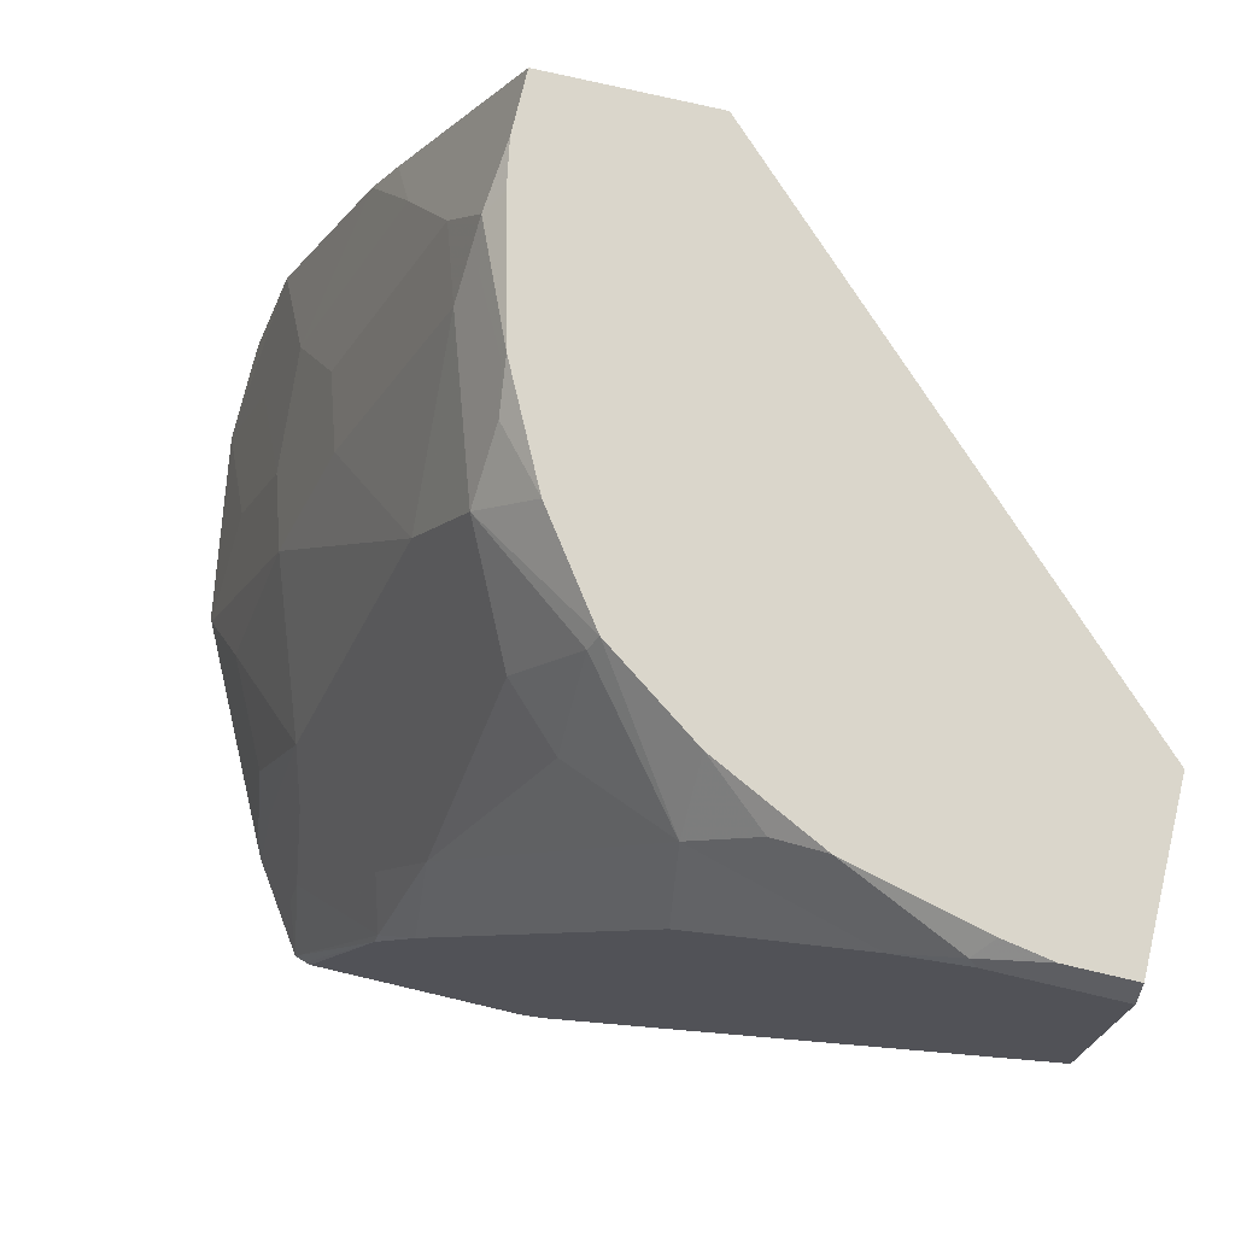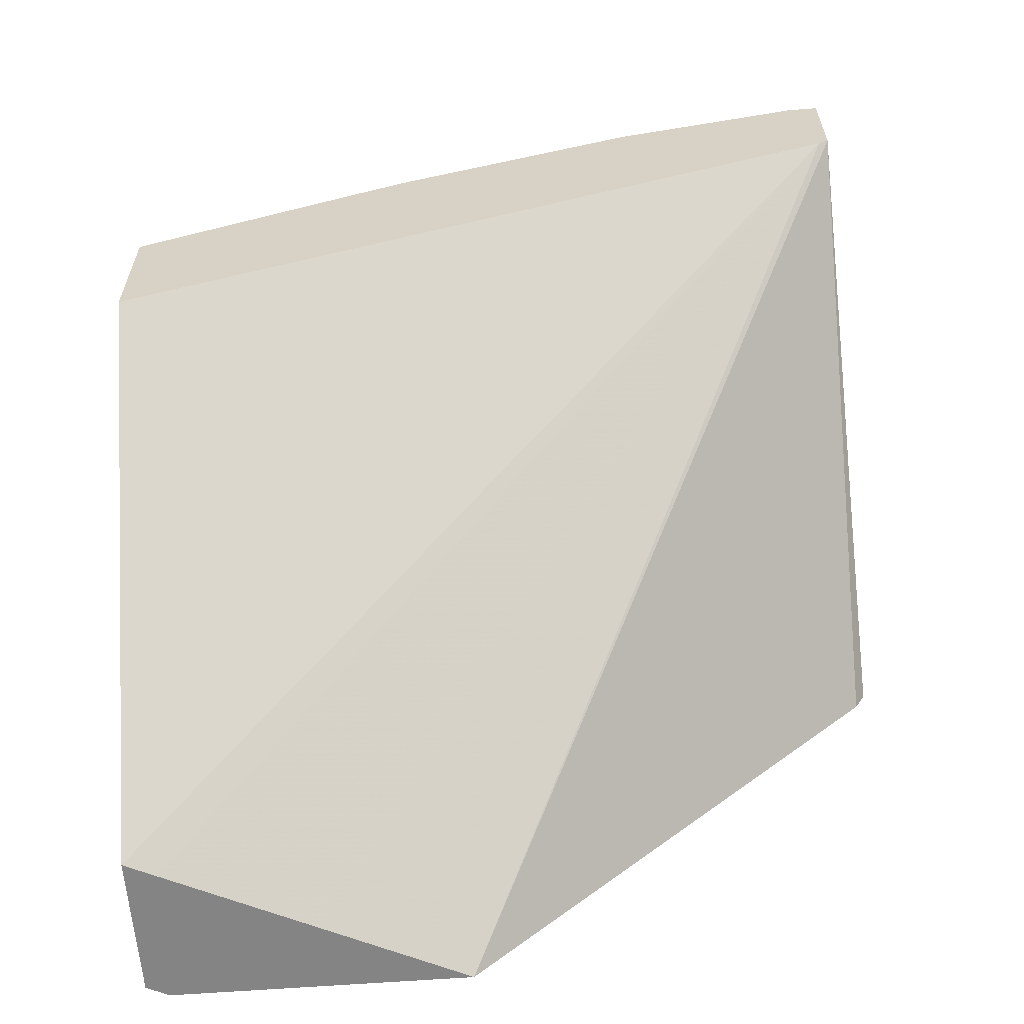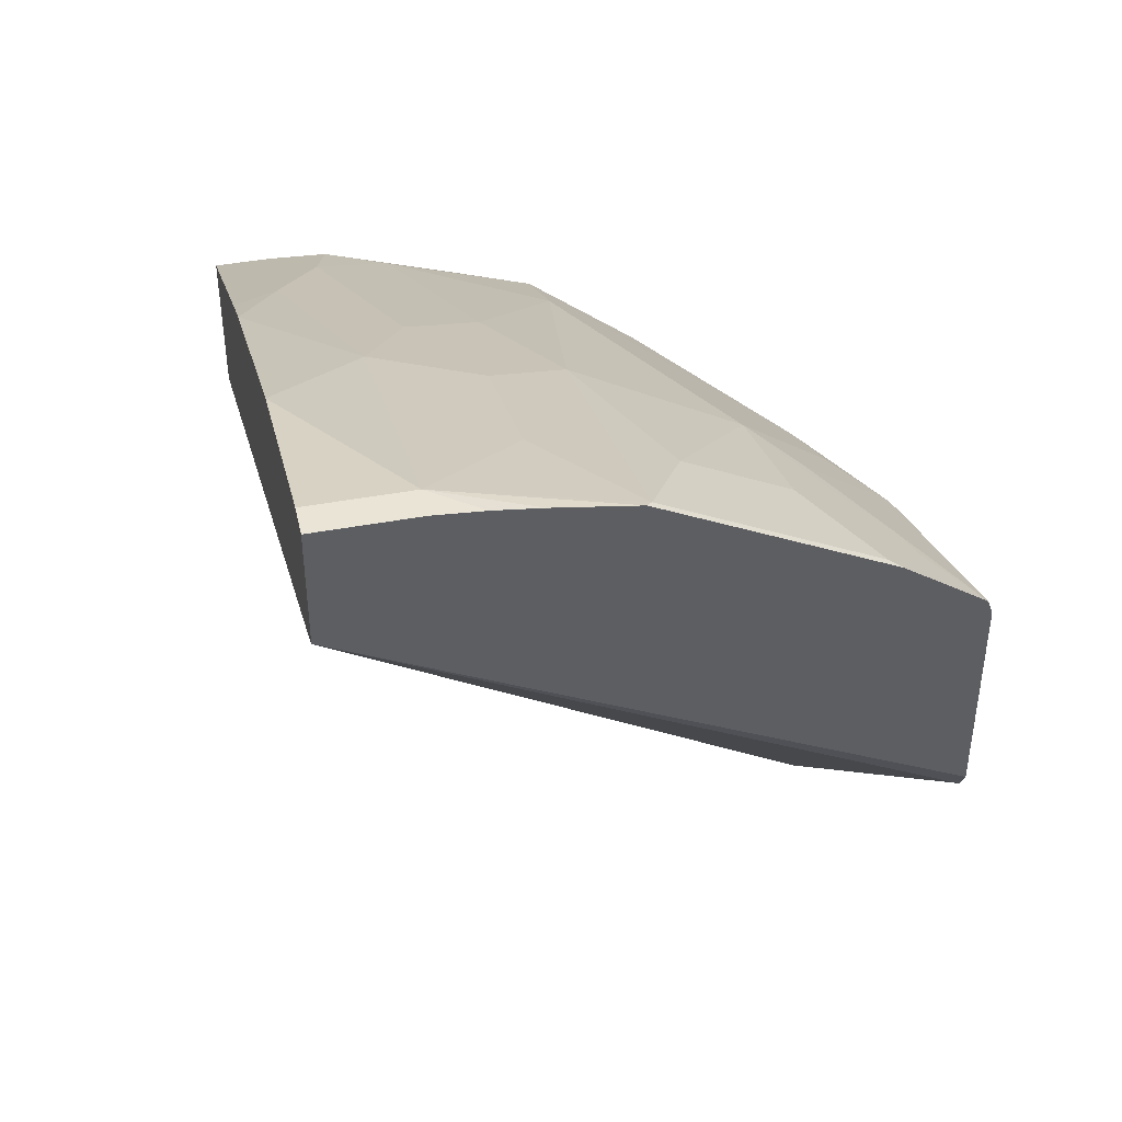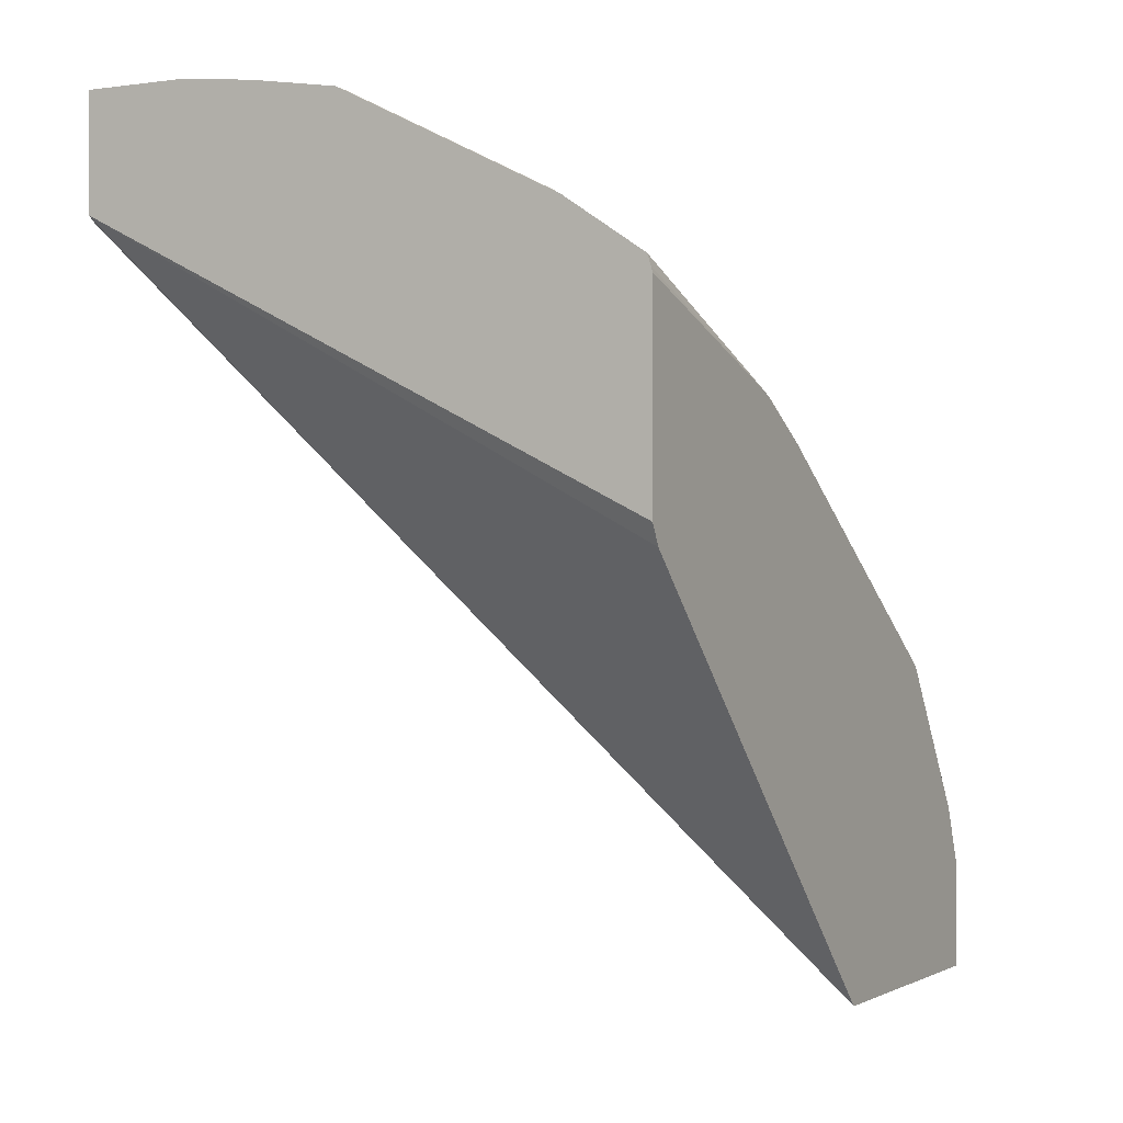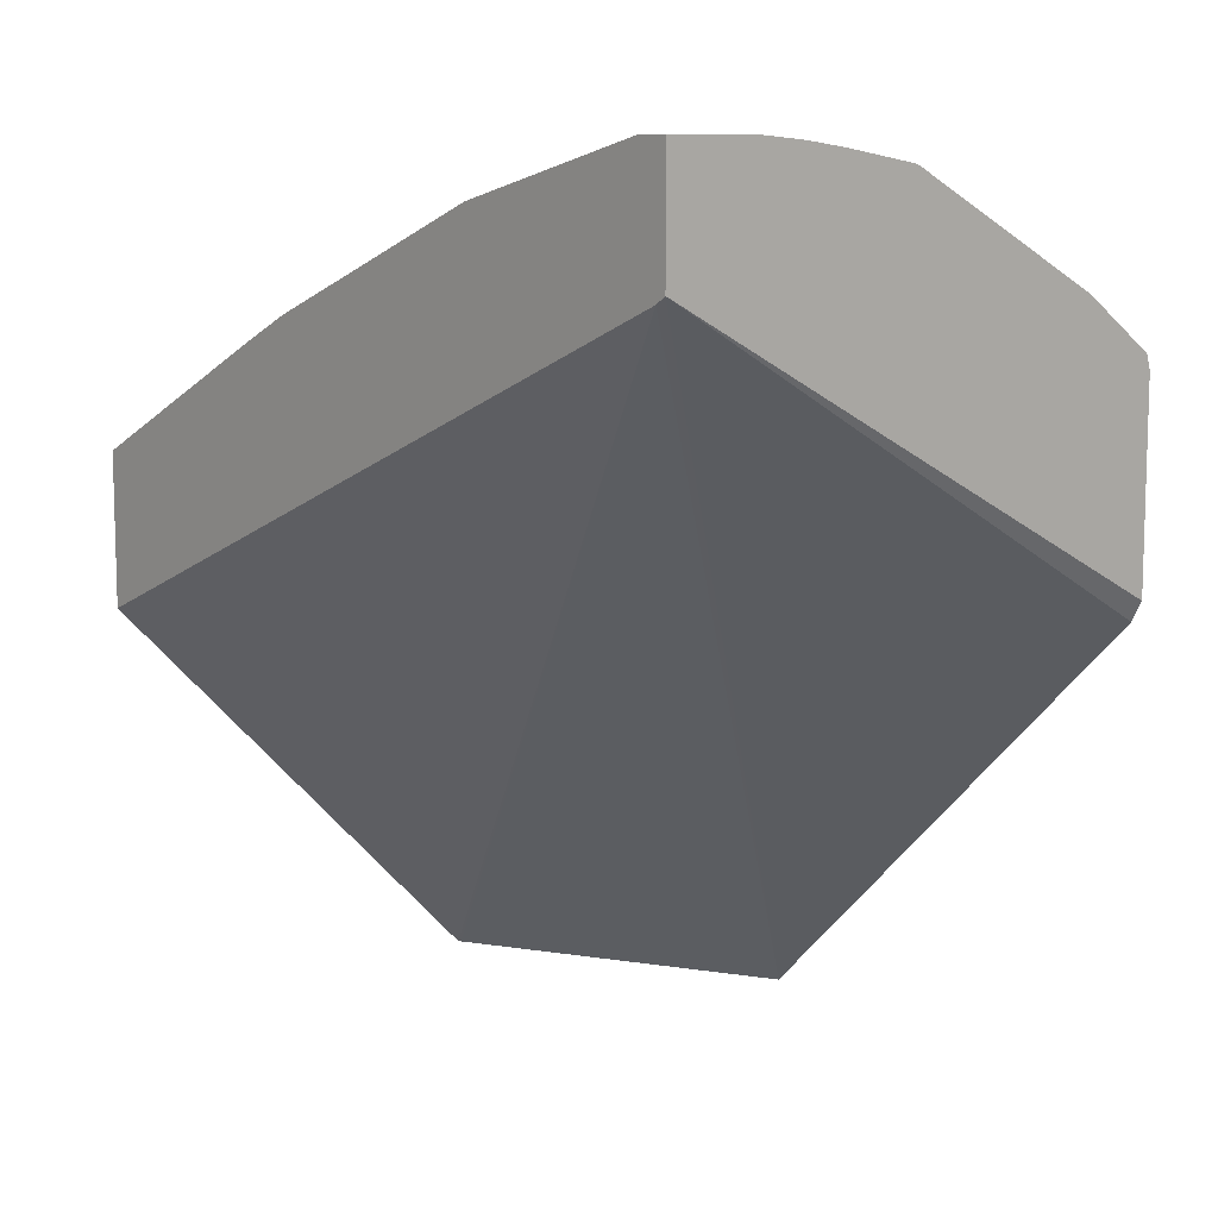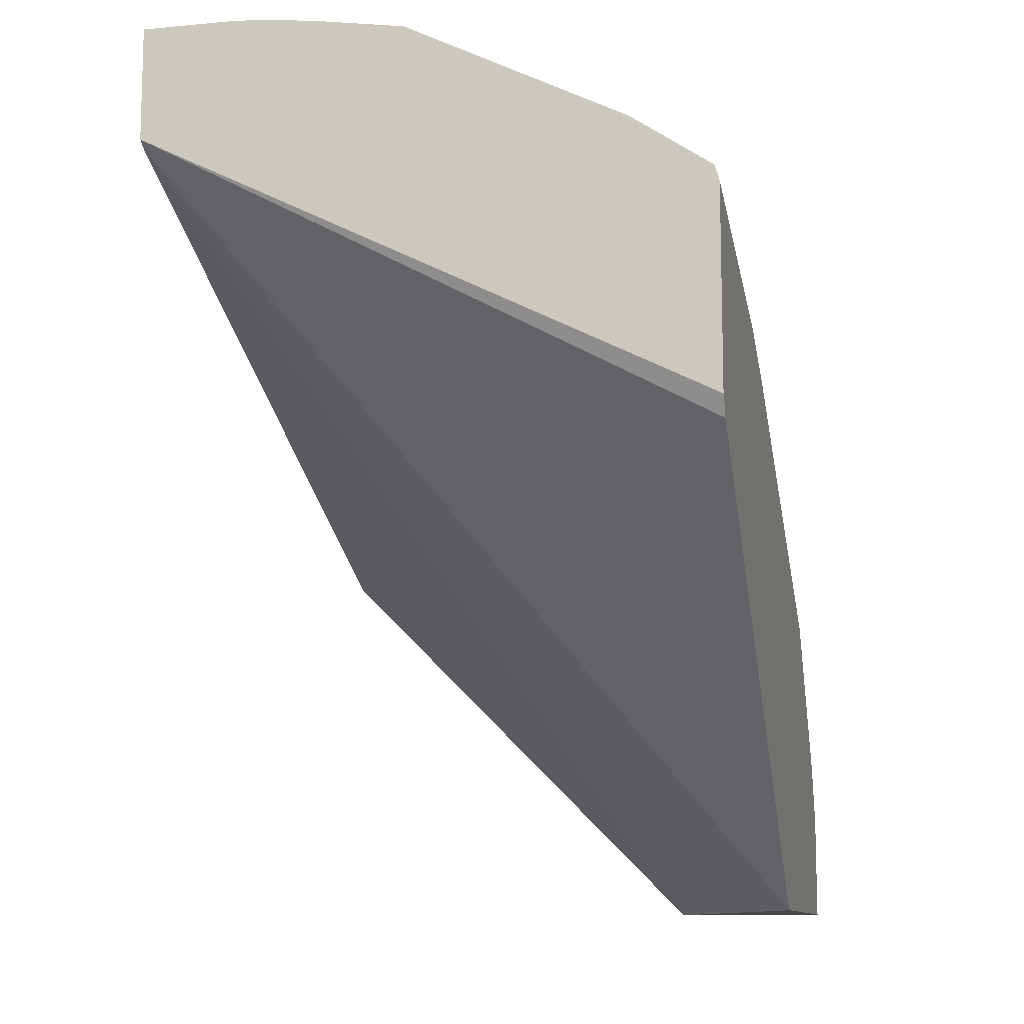
<metadata>
{"format":"obj","ext":"obj","renderer":"f3d","projection":"perspective","resolution":1024,"background":"white","views":[{"elev":74.0,"azim":103.3,"up":"+Y"},{"elev":-61.5,"azim":-85.6,"up":"+Z"},{"elev":42.5,"azim":-12.6,"up":"+Z"},{"elev":-0.9,"azim":27.8,"up":"+Z"},{"elev":9.9,"azim":-41.5,"up":"+Z"},{"elev":-10.9,"azim":13.1,"up":"+Z"}]}
</metadata>
<code>
v 0.223 0.08565 0.1759
v 0.223 0.08983 0.168
v 0.223 0.08565 0.254
v 0.001402 0.08565 0.2878
v 0.223 0.2578 0.0003856
v 0.223 0.1754 0.223
v 0.2225 0.08565 0.256
v 0.001402 0.08565 0.3323
v 0.001402 0.08965 0.2851
v 0.2216 0.2607 0.0003856
v 0.223 0.3751 0.0003856
v 0.223 0.2034 0.2071
v 0.2216 0.1825 0.2215
v 0.2211 0.08565 0.2602
v 0.2218 0.08565 0.258
v 0.03912 0.08565 0.3323
v 0.001402 0.09777 0.3323
v 0.001402 0.3839 0.16
v 0.1599 0.3839 0.0003856
v 0.1605 0.3828 0.0003856
v 0.1629 0.3779 0.0003856
v 0.166 0.3718 0.0003856
v 0.1955 0.3128 0.0003856
v 0.2154 0.2729 0.0003856
v 0.2186 0.3839 0.0003856
v 0.223 0.3751 0.04279
v 0.2053 0.2444 0.2053
v 0.223 0.3229 0.1275
v 0.2053 0.303 0.1662
v 0.2053 0.2053 0.2248
v 0.1662 0.1857 0.2639
v 0.1824 0.1629 0.2606
v 0.202 0.1238 0.2606
v 0.2053 0.1076 0.2639
v 0.1904 0.08565 0.2811
v 0.03912 0.09777 0.3323
v 0.05717 0.08565 0.3309
v 0.001402 0.1757 0.3125
v 0.001402 0.3839 0.2186
v 0.2186 0.3839 0.0231
v 0.2216 0.3779 0.04562
v 0.223 0.3653 0.06661
v 0.1271 0.3617 0.2053
v 0.1857 0.3421 0.1662
v 0.1662 0.3421 0.1857
v 0.223 0.3262 0.1253
v 0.2053 0.3617 0.1271
v 0.1075 0.2053 0.2834
v 0.1271 0.1271 0.303
v 0.1662 0.1271 0.2834
v 0.1792 0.1206 0.2769
v 0.1857 0.1466 0.2639
v 0.1271 0.3226 0.2248
v 0.1857 0.08799 0.2834
v 0.1075 0.08799 0.3226
v 0.1513 0.08565 0.3007
v 0.07447 0.08565 0.3286
v 0.1052 0.08565 0.3237
v 0.07821 0.1369 0.3128
v 0.03912 0.1564 0.3128
v 0.001402 0.2734 0.2734
v 0.03912 0.2151 0.2932
v 0.001402 0.3649 0.2281
v 0.02309 0.3839 0.2186
v 0.2156 0.3839 0.03967
v 0.2183 0.3747 0.06193
v 0.2039 0.3839 0.08663
v 0.06192 0.3747 0.2183
v 0.06845 0.3617 0.2248
v 0.1629 0.3779 0.1629
v 0.1599 0.3839 0.16
v 0.1257 0.3839 0.1844
v 0.1043 0.3779 0.202
v 0.202 0.3779 0.1043
v 0.1844 0.3839 0.1258
v 0.08799 0.2639 0.2639
v 0.05866 0.2541 0.2737
v 0.07821 0.1955 0.2932
v 0.1075 0.08565 0.3226
v 0.01956 0.3128 0.2541
v 0.001402 0.2946 0.2632
v 0.001402 0.3533 0.2339
v 0.03259 0.3649 0.2281
v 0.04563 0.3779 0.2215
v 0.03966 0.3839 0.2156
v 0.08799 0.3812 0.2053
v 0.08664 0.3839 0.2039
v 0.03912 0.3519 0.2346
v 0.02609 0.3388 0.2411
v 0.001402 0.3337 0.2437
f 43 72 73
f 36 78 60
f 36 60 38
f 38 60 62
f 38 62 61
f 39 63 83
f 39 83 64
f 40 65 41
f 41 66 42
f 41 67 66
f 42 66 67
f 42 67 47
f 42 47 46
f 43 69 53
f 43 45 70
f 43 70 71
f 36 59 78
f 43 71 72
f 41 65 67
f 43 68 69
f 33 52 34
f 36 58 55
f 28 47 29
f 43 73 68
f 29 47 44
f 31 48 49
f 31 49 50
f 31 50 51
f 31 51 52
f 31 52 33
f 31 33 32
f 31 43 53
f 31 53 48
f 34 52 35
f 35 52 51
f 35 51 50
f 35 50 54
f 35 54 55
f 35 55 56
f 36 37 57
f 36 57 58
f 36 55 59
f 44 47 70
f 64 83 84
f 47 67 74
f 68 73 86
f 68 86 87
f 68 87 84
f 69 84 88
f 69 88 77
f 69 77 76
f 72 87 73
f 73 87 86
f 68 84 69
f 77 88 80
f 80 89 90
f 80 90 81
f 82 90 83
f 83 90 89
f 83 89 88
f 83 88 84
f 84 87 85
f 28 46 47
f 80 88 89
f 67 75 74
f 64 84 85
f 63 82 83
f 47 74 75
f 47 75 71
f 47 71 70
f 48 76 77
f 48 77 78
f 48 78 59
f 48 59 55
f 48 55 49
f 48 53 76
f 49 54 50
f 49 55 54
f 53 69 76
f 55 58 79
f 55 79 56
f 60 78 62
f 61 80 81
f 61 62 80
f 62 78 77
f 62 77 80
f 44 70 45
f 27 45 43
f 14 33 34
f 27 29 44
f 3 6 7
f 4 8 17
f 4 17 38
f 4 38 61
f 4 61 81
f 4 81 90
f 4 90 82
f 4 82 63
f 2 4 5
f 4 63 39
f 4 18 9
f 4 9 5
f 5 10 24
f 5 24 23
f 5 23 22
f 5 22 21
f 5 21 20
f 5 20 19
f 4 39 18
f 1 4 2
f 1 8 4
f 1 16 8
f 1 2 5
f 1 5 11
f 1 11 26
f 1 26 42
f 1 42 46
f 1 46 28
f 1 28 12
f 1 12 6
f 1 6 3
f 1 3 7
f 1 7 15
f 1 15 14
f 1 14 35
f 27 44 45
f 1 56 79
f 1 79 58
f 1 58 57
f 1 57 37
f 1 37 16
f 5 19 25
f 5 25 11
f 1 35 56
f 6 12 13
f 14 34 35
f 16 37 36
f 17 36 38
f 18 39 64
f 18 64 85
f 18 85 87
f 18 87 72
f 18 72 71
f 13 33 14
f 18 71 75
f 18 67 65
f 18 40 25
f 18 25 19
f 26 40 41
f 26 41 42
f 27 43 31
f 27 31 30
f 5 9 10
f 18 75 67
f 13 32 33
f 18 65 40
f 13 30 31
f 6 13 14
f 13 31 32
f 6 14 15
f 6 15 7
f 8 16 36
f 9 18 19
f 9 19 20
f 9 20 21
f 9 21 22
f 8 36 17
f 9 23 24
f 9 24 10
f 11 25 40
f 11 40 26
f 12 27 13
f 12 28 29
f 12 29 27
f 9 22 23
f 13 27 30

</code>
